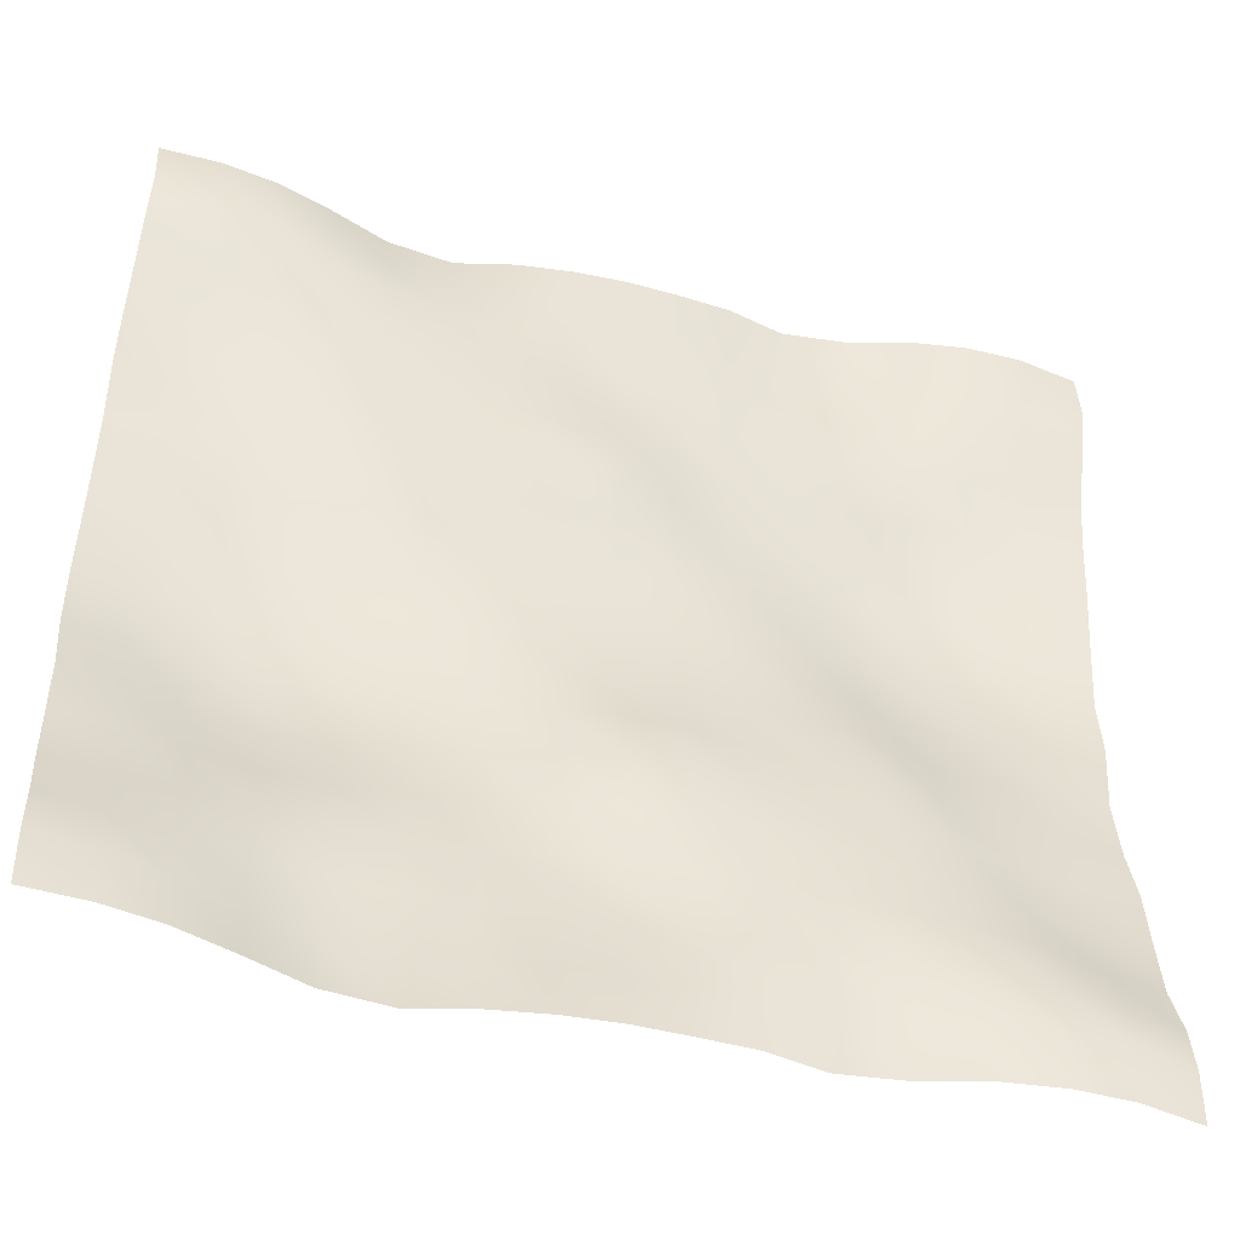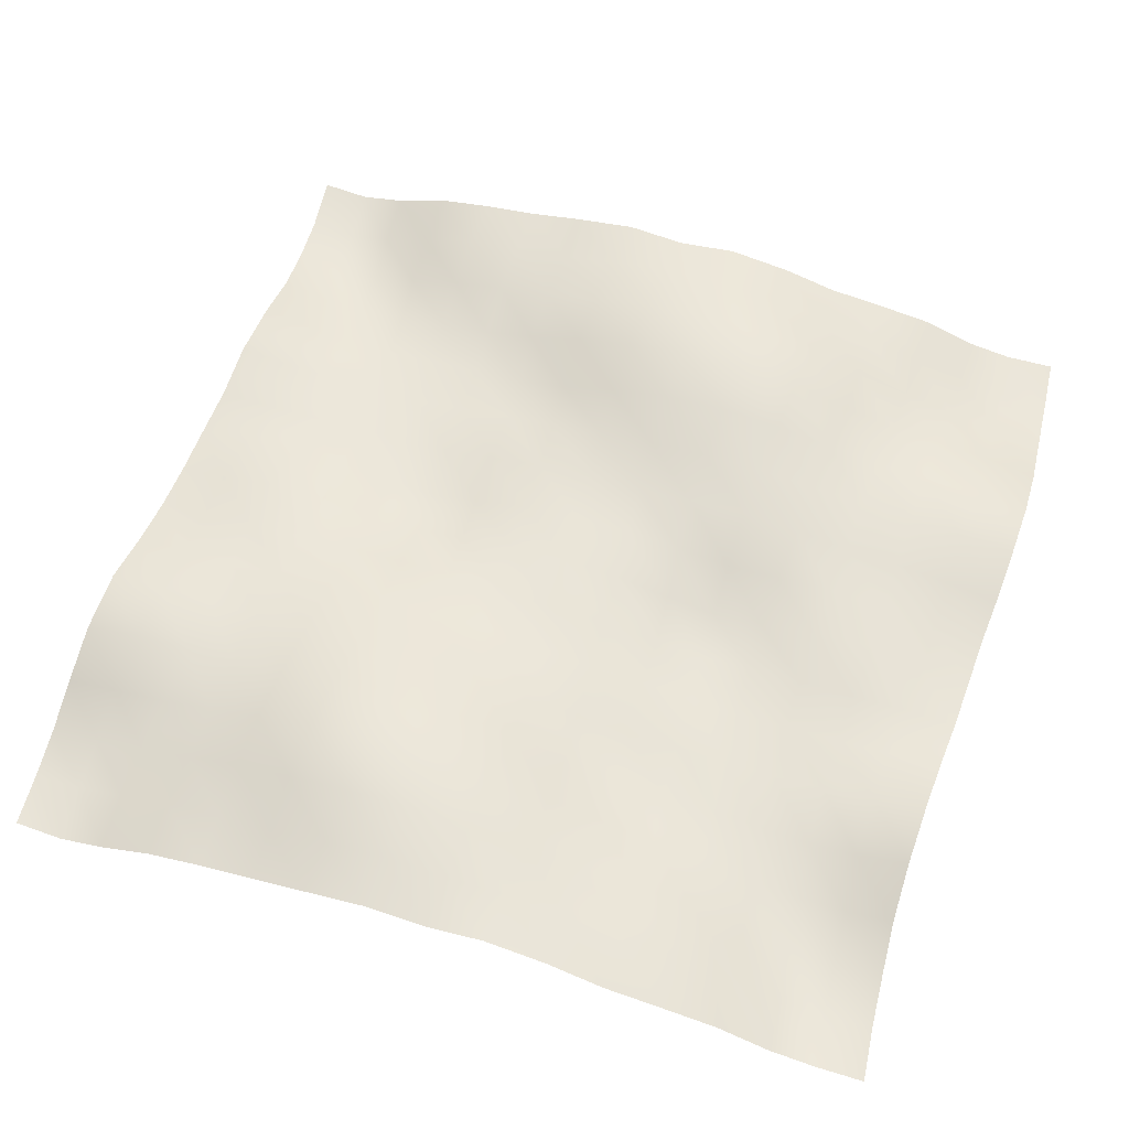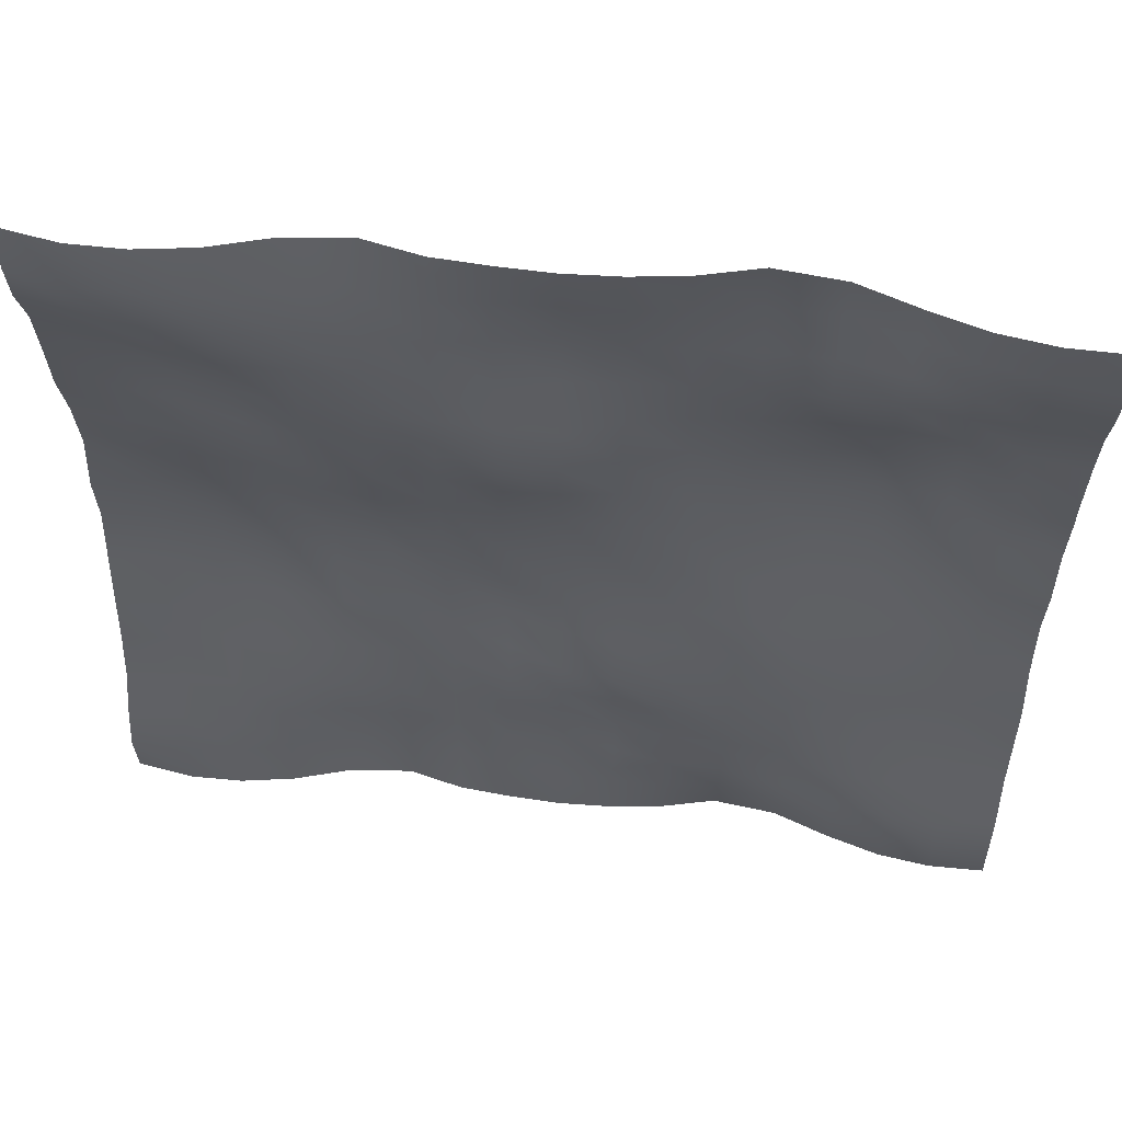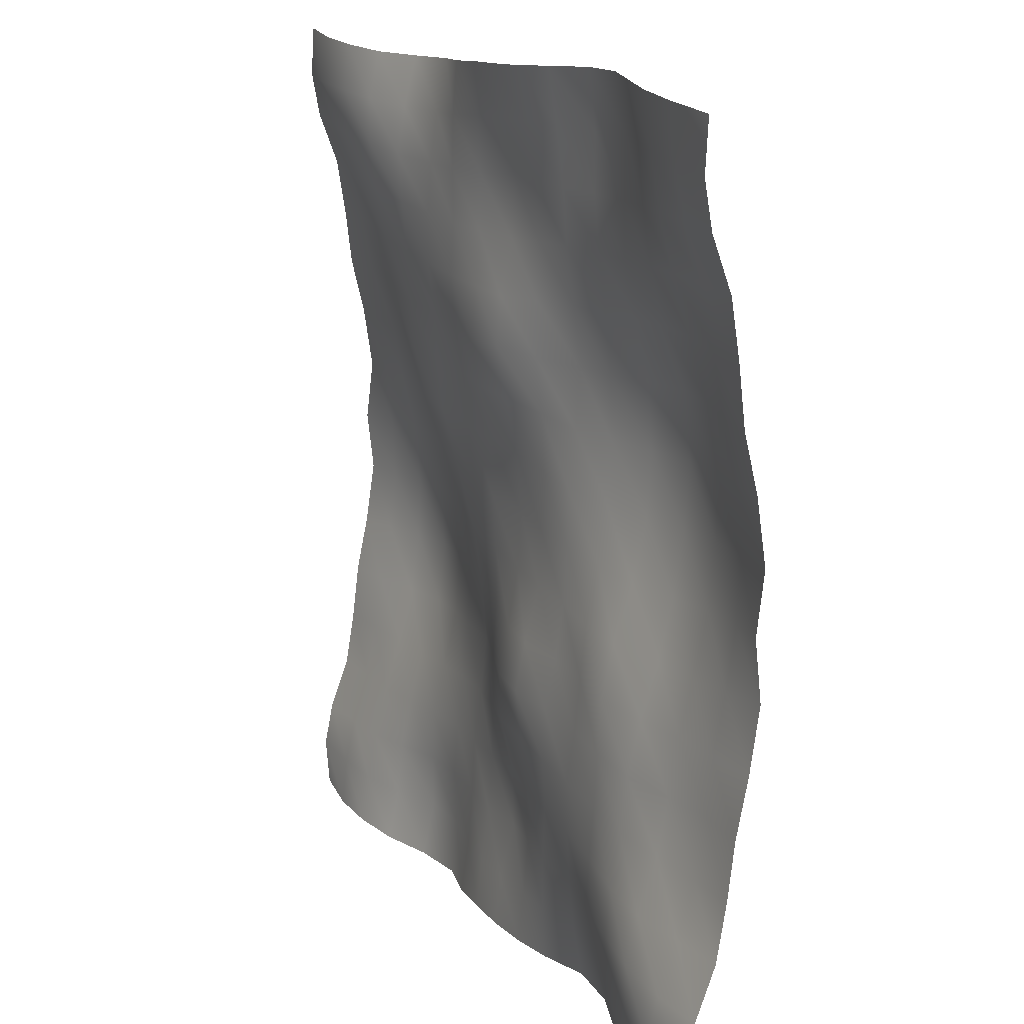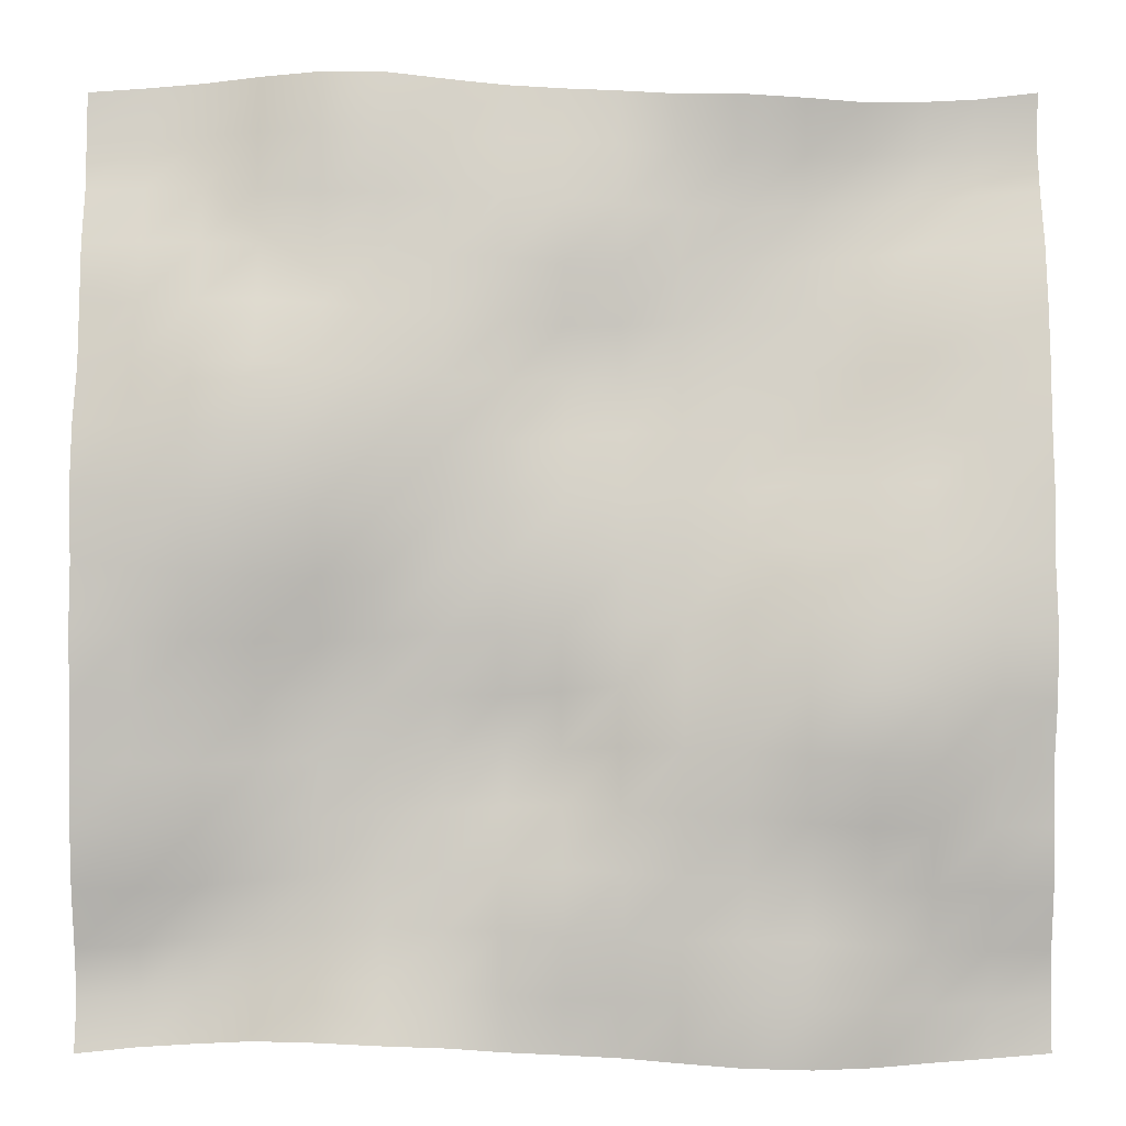
<metadata>
{"format":"obj","ext":"obj","renderer":"f3d","projection":"perspective","resolution":1024,"background":"white","views":[{"elev":-47.3,"azim":-17.4,"up":"+Z"},{"elev":58.7,"azim":-72.2,"up":"+Y"},{"elev":57.7,"azim":8.1,"up":"+Z"},{"elev":15.8,"azim":65.1,"up":"+Z"},{"elev":-4.7,"azim":179.9,"up":"+Z"}]}
</metadata>
<code>
o Plan.003_Plan.001
v 3.007e+04 -3131 -2.885e+04
v 2.62e+04 -3467 -2.849e+04
v 2.267e+04 -3199 -2.826e+04
v 1.899e+04 -2368 -2.803e+04
v 1.516e+04 -1120 -2.801e+04
v 1.083e+04 -661.9 -2.818e+04
v 6974 -1575 -2.84e+04
v 3454 -1916 -2.867e+04
v -97.46 -2063 -2.885e+04
v -3649 -1916 -2.902e+04
v -7169 -1575 -2.93e+04
v -1.102e+04 -661.9 -2.952e+04
v -1.535e+04 -1120 -2.968e+04
v -1.919e+04 -2368 -2.966e+04
v -2.286e+04 -3199 -2.944e+04
v -2.64e+04 -3467 -2.92e+04
v -3.027e+04 -3131 -2.885e+04
v 3e+04 -3358 -2.55e+04
v 2.624e+04 -3911 -2.527e+04
v 2.265e+04 -3588 -2.499e+04
v 1.891e+04 -3085 -2.472e+04
v 1.516e+04 -2005 -2.447e+04
v 1.091e+04 -1357 -2.454e+04
v 7102 -1805 -2.48e+04
v 3556 -1562 -2.512e+04
v -139.2 -1634 -2.542e+04
v -3642 -1503 -2.551e+04
v -7222 -973.7 -2.56e+04
v -1.105e+04 -239.4 -2.562e+04
v -1.53e+04 -294.3 -2.582e+04
v -1.926e+04 -1596 -2.592e+04
v -2.285e+04 -2656 -2.592e+04
v -2.646e+04 -3088 -2.578e+04
v -3.034e+04 -3358 -2.55e+04
v 3.006e+04 -2785 -2.241e+04
v 2.624e+04 -3228 -2.223e+04
v 2.258e+04 -3527 -2.179e+04
v 1.889e+04 -3105 -2.145e+04
v 1.508e+04 -2559 -2.117e+04
v 1.108e+04 -1771 -2.105e+04
v 7158 -1848 -2.115e+04
v 3712 -1309 -2.127e+04
v -148.8 -607.6 -2.156e+04
v -3799 -909.8 -2.168e+04
v -7363 -589.7 -2.174e+04
v -1.121e+04 -325.8 -2.181e+04
v -1.523e+04 -348.6 -2.191e+04
v -1.919e+04 -1203 -2.226e+04
v -2.278e+04 -2038 -2.242e+04
v -2.646e+04 -2364 -2.247e+04
v -3.027e+04 -2785 -2.241e+04
v 3.009e+04 -1445 -1.879e+04
v 2.624e+04 -1969 -1.876e+04
v 2.247e+04 -2702 -1.86e+04
v 1.886e+04 -2767 -1.817e+04
v 1.504e+04 -2328 -1.783e+04
v 1.111e+04 -1991 -1.753e+04
v 7255 -1764 -1.747e+04
v 3611 -1442 -1.74e+04
v -82.33 -751.8 -1.737e+04
v -3837 -562 -1.773e+04
v -7432 -358.9 -1.796e+04
v -1.13e+04 -14.12 -1.814e+04
v -1.518e+04 -264.2 -1.834e+04
v -1.904e+04 -540.5 -1.859e+04
v -2.275e+04 -1055 -1.88e+04
v -2.643e+04 -1145 -1.882e+04
v -3.025e+04 -1445 -1.879e+04
v 3.013e+04 -819.2 -1.488e+04
v 2.636e+04 -889.1 -1.499e+04
v 2.243e+04 -1373 -1.492e+04
v 1.872e+04 -2046 -1.462e+04
v 1.502e+04 -2008 -1.429e+04
v 1.11e+04 -2031 -1.408e+04
v 7302 -1955 -1.384e+04
v 3500 -1758 -1.366e+04
v -51.02 -1584 -1.36e+04
v -3628 -579.7 -1.38e+04
v -7475 187.5 -1.412e+04
v -1.13e+04 449.5 -1.429e+04
v -1.512e+04 578.5 -1.464e+04
v -1.899e+04 389.2 -1.494e+04
v -2.281e+04 113.9 -1.503e+04
v -2.659e+04 -403.6 -1.49e+04
v -3.02e+04 -819.2 -1.488e+04
v 3.015e+04 -359.6 -1.103e+04
v 2.642e+04 -170.1 -1.103e+04
v 2.244e+04 -670.8 -1.109e+04
v 1.866e+04 -1519 -1.098e+04
v 1.503e+04 -1813 -1.069e+04
v 1.124e+04 -1544 -1.057e+04
v 7224 -1737 -1.044e+04
v 3531 -2168 -1.019e+04
v 18.98 -1773 -1.013e+04
v -3548 -646.7 -1.006e+04
v -7475 614 -1.008e+04
v -1.131e+04 891.3 -1.026e+04
v -1.5e+04 1590 -1.055e+04
v -1.903e+04 1896 -1.087e+04
v -2.301e+04 1251 -1.1e+04
v -2.674e+04 160.7 -1.104e+04
v -3.019e+04 -359.6 -1.103e+04
v 3.003e+04 509.2 -7181
v 2.641e+04 129.4 -7176
v 2.26e+04 -52.05 -7286
v 1.866e+04 -638.8 -7382
v 1.497e+04 -1510 -7133
v 1.139e+04 -1242 -6868
v 7341 -1074 -6824
v 3617 -1532 -6810
v 45.98 -1118 -6601
v -3719 -316.8 -6280
v -7548 310.4 -5969
v -1.125e+04 1038 -6049
v -1.506e+04 1883 -6171
v -1.905e+04 2389 -6383
v -2.308e+04 1963 -6712
v -2.675e+04 1110 -7002
v -3.031e+04 509.2 -7181
v 3.002e+04 1160 -2806
v 2.644e+04 906 -3211
v 2.273e+04 705.1 -3463
v 1.874e+04 478.5 -3590
v 1.491e+04 -671.4 -3557
v 1.14e+04 -857.2 -3295
v 7508 -572.9 -3034
v 3717 -569.2 -2886
v -40.93 -347.7 -2703
v -3936 -228.1 -2330
v -7608 -203 -2084
v -1.127e+04 734.6 -1915
v -1.514e+04 1541 -1881
v -1.904e+04 2076 -2032
v -2.303e+04 2090 -2341
v -2.679e+04 1561 -2612
v -3.031e+04 1160 -2806
v 3.007e+04 683.3 1321
v 2.665e+04 1370 1000
v 2.276e+04 1687 651.8
v 1.882e+04 1420 445.6
v 1.493e+04 618.6 305
v 1.127e+04 91.69 500.9
v 7442 -283.7 874.6
v 3793 -447.9 1093
v -97.46 -92.07 1321
v -3987 -447.9 1549
v -7637 -283.7 1768
v -1.146e+04 91.69 2142
v -1.513e+04 618.6 2337
v -1.902e+04 1420 2197
v -2.296e+04 1687 1991
v -2.684e+04 1370 1642
v -3.027e+04 683.3 1321
v 3.012e+04 1160 5448
v 2.66e+04 1561 5255
v 2.284e+04 2090 4984
v 1.885e+04 2076 4674
v 1.495e+04 1541 4523
v 1.107e+04 734.6 4558
v 7413 -203 4727
v 3741 -228.1 4972
v -154 -347.7 5345
v -3912 -569.2 5529
v -7703 -572.9 5677
v -1.159e+04 -857.2 5938
v -1.511e+04 -671.4 6200
v -1.893e+04 478.5 6233
v -2.293e+04 705.1 6105
v -2.663e+04 906 5854
v -3.022e+04 1160 5448
v 3.011e+04 509.2 9824
v 2.656e+04 1110 9645
v 2.288e+04 1963 9355
v 1.885e+04 2389 9026
v 1.487e+04 1883 8813
v 1.106e+04 1038 8692
v 7353 310.4 8611
v 3524 -316.8 8922
v -240.9 -1118 9244
v -3812 -1532 9453
v -7536 -1074 9466
v -1.159e+04 -1242 9511
v -1.516e+04 -1510 9776
v -1.885e+04 -638.8 1.002e+04
v -2.28e+04 -52.05 9928
v -2.661e+04 129.4 9818
v -3.022e+04 509.2 9824
v 2.999e+04 -359.6 1.367e+04
v 2.654e+04 160.7 1.368e+04
v 2.281e+04 1251 1.364e+04
v 1.884e+04 1896 1.351e+04
v 1.481e+04 1590 1.32e+04
v 1.111e+04 891.3 1.29e+04
v 7280 614 1.272e+04
v 3353 -646.7 1.27e+04
v -213.9 -1773 1.277e+04
v -3726 -2168 1.283e+04
v -7419 -1737 1.308e+04
v -1.144e+04 -1544 1.321e+04
v -1.522e+04 -1813 1.333e+04
v -1.886e+04 -1519 1.363e+04
v -2.263e+04 -670.8 1.373e+04
v -2.662e+04 -170.1 1.367e+04
v -3.034e+04 -359.6 1.367e+04
v 3.001e+04 -819.2 1.752e+04
v 2.639e+04 -403.6 1.754e+04
v 2.262e+04 113.9 1.767e+04
v 1.88e+04 389.2 1.758e+04
v 1.493e+04 578.5 1.728e+04
v 1.111e+04 449.5 1.694e+04
v 7280 187.5 1.677e+04
v 3433 -579.7 1.644e+04
v -143.9 -1584 1.624e+04
v -3695 -1758 1.63e+04
v -7497 -1955 1.649e+04
v -1.13e+04 -2031 1.672e+04
v -1.521e+04 -2008 1.693e+04
v -1.892e+04 -2046 1.727e+04
v -2.263e+04 -1373 1.757e+04
v -2.656e+04 -889.1 1.764e+04
v -3.033e+04 -819.2 1.752e+04
v 3.005e+04 -1445 2.143e+04
v 2.624e+04 -1145 2.146e+04
v 2.255e+04 -1055 2.144e+04
v 1.885e+04 -540.5 2.123e+04
v 1.499e+04 -264.2 2.099e+04
v 1.111e+04 -14.12 2.078e+04
v 7237 -358.9 2.06e+04
v 3642 -562 2.037e+04
v -112.6 -751.8 2.001e+04
v -3806 -1442 2.005e+04
v -7450 -1764 2.011e+04
v -1.13e+04 -1991 2.018e+04
v -1.523e+04 -2328 2.048e+04
v -1.905e+04 -2767 2.082e+04
v -2.267e+04 -2702 2.124e+04
v -2.644e+04 -1969 2.14e+04
v -3.028e+04 -1445 2.143e+04
v 3.008e+04 -2785 2.505e+04
v 2.627e+04 -2364 2.511e+04
v 2.259e+04 -2038 2.506e+04
v 1.9e+04 -1203 2.49e+04
v 1.503e+04 -348.6 2.456e+04
v 1.101e+04 -325.8 2.445e+04
v 7168 -589.7 2.439e+04
v 3604 -909.8 2.433e+04
v -46.09 -607.6 2.42e+04
v -3907 -1309 2.391e+04
v -7353 -1848 2.38e+04
v -1.127e+04 -1771 2.369e+04
v -1.527e+04 -2559 2.381e+04
v -1.908e+04 -3105 2.409e+04
v -2.277e+04 -3527 2.444e+04
v -2.643e+04 -3228 2.487e+04
v -3.026e+04 -2785 2.505e+04
v 3.014e+04 -3358 2.814e+04
v 2.626e+04 -3088 2.842e+04
v 2.266e+04 -2656 2.856e+04
v 1.907e+04 -1596 2.856e+04
v 1.51e+04 -294.3 2.846e+04
v 1.086e+04 -239.4 2.826e+04
v 7027 -973.7 2.825e+04
v 3447 -1503 2.815e+04
v -55.69 -1634 2.806e+04
v -3751 -1562 2.777e+04
v -7297 -1805 2.744e+04
v -1.111e+04 -1357 2.719e+04
v -1.535e+04 -2005 2.711e+04
v -1.911e+04 -3085 2.736e+04
v -2.285e+04 -3588 2.763e+04
v -2.644e+04 -3911 2.791e+04
v -3.019e+04 -3358 2.814e+04
v 3.007e+04 -3131 3.149e+04
v 2.62e+04 -3467 3.185e+04
v 2.267e+04 -3199 3.208e+04
v 1.899e+04 -2368 3.23e+04
v 1.516e+04 -1120 3.232e+04
v 1.083e+04 -661.9 3.216e+04
v 6974 -1575 3.194e+04
v 3454 -1916 3.166e+04
v -97.46 -2063 3.149e+04
v -3649 -1916 3.132e+04
v -7169 -1575 3.104e+04
v -1.102e+04 -661.9 3.082e+04
v -1.535e+04 -1120 3.066e+04
v -1.919e+04 -2368 3.067e+04
v -2.286e+04 -3199 3.09e+04
v -2.64e+04 -3467 3.113e+04
v -3.027e+04 -3131 3.149e+04
f 1 18 19 2
f 2 19 20 3
f 3 20 21 4
f 4 21 22 5
f 5 22 23 6
f 6 23 24 7
f 7 24 25 8
f 8 25 26 9
f 9 26 27 10
f 10 27 28 11
f 11 28 29 12
f 12 29 30 13
f 13 30 31 14
f 14 31 32 15
f 15 32 33 16
f 16 33 34 17
f 18 35 36 19
f 19 36 37 20
f 20 37 38 21
f 21 38 39 22
f 22 39 40 23
f 23 40 41 24
f 24 41 42 25
f 25 42 43 26
f 26 43 44 27
f 27 44 45 28
f 28 45 46 29
f 29 46 47 30
f 30 47 48 31
f 31 48 49 32
f 32 49 50 33
f 33 50 51 34
f 35 52 53 36
f 36 53 54 37
f 37 54 55 38
f 38 55 56 39
f 39 56 57 40
f 40 57 58 41
f 41 58 59 42
f 42 59 60 43
f 43 60 61 44
f 44 61 62 45
f 45 62 63 46
f 46 63 64 47
f 47 64 65 48
f 48 65 66 49
f 49 66 67 50
f 50 67 68 51
f 52 69 70 53
f 53 70 71 54
f 54 71 72 55
f 55 72 73 56
f 56 73 74 57
f 57 74 75 58
f 58 75 76 59
f 59 76 77 60
f 60 77 78 61
f 61 78 79 62
f 62 79 80 63
f 63 80 81 64
f 64 81 82 65
f 65 82 83 66
f 66 83 84 67
f 67 84 85 68
f 69 86 87 70
f 70 87 88 71
f 71 88 89 72
f 72 89 90 73
f 73 90 91 74
f 74 91 92 75
f 75 92 93 76
f 76 93 94 77
f 77 94 95 78
f 78 95 96 79
f 79 96 97 80
f 80 97 98 81
f 81 98 99 82
f 82 99 100 83
f 83 100 101 84
f 84 101 102 85
f 86 103 104 87
f 87 104 105 88
f 88 105 106 89
f 89 106 107 90
f 90 107 108 91
f 91 108 109 92
f 92 109 110 93
f 93 110 111 94
f 94 111 112 95
f 95 112 113 96
f 96 113 114 97
f 97 114 115 98
f 98 115 116 99
f 99 116 117 100
f 100 117 118 101
f 101 118 119 102
f 103 120 121 104
f 104 121 122 105
f 105 122 123 106
f 106 123 124 107
f 107 124 125 108
f 108 125 126 109
f 109 126 127 110
f 110 127 128 111
f 111 128 129 112
f 112 129 130 113
f 113 130 131 114
f 114 131 132 115
f 115 132 133 116
f 116 133 134 117
f 117 134 135 118
f 118 135 136 119
f 120 137 138 121
f 121 138 139 122
f 122 139 140 123
f 123 140 141 124
f 124 141 142 125
f 125 142 143 126
f 126 143 144 127
f 127 144 145 128
f 128 145 146 129
f 129 146 147 130
f 130 147 148 131
f 131 148 149 132
f 132 149 150 133
f 133 150 151 134
f 134 151 152 135
f 135 152 153 136
f 137 154 155 138
f 138 155 156 139
f 139 156 157 140
f 140 157 158 141
f 141 158 159 142
f 142 159 160 143
f 143 160 161 144
f 144 161 162 145
f 145 162 163 146
f 146 163 164 147
f 147 164 165 148
f 148 165 166 149
f 149 166 167 150
f 150 167 168 151
f 151 168 169 152
f 152 169 170 153
f 154 171 172 155
f 155 172 173 156
f 156 173 174 157
f 157 174 175 158
f 158 175 176 159
f 159 176 177 160
f 160 177 178 161
f 161 178 179 162
f 162 179 180 163
f 163 180 181 164
f 164 181 182 165
f 165 182 183 166
f 166 183 184 167
f 167 184 185 168
f 168 185 186 169
f 169 186 187 170
f 171 188 189 172
f 172 189 190 173
f 173 190 191 174
f 174 191 192 175
f 175 192 193 176
f 176 193 194 177
f 177 194 195 178
f 178 195 196 179
f 179 196 197 180
f 180 197 198 181
f 181 198 199 182
f 182 199 200 183
f 183 200 201 184
f 184 201 202 185
f 185 202 203 186
f 186 203 204 187
f 188 205 206 189
f 189 206 207 190
f 190 207 208 191
f 191 208 209 192
f 192 209 210 193
f 193 210 211 194
f 194 211 212 195
f 195 212 213 196
f 196 213 214 197
f 197 214 215 198
f 198 215 216 199
f 199 216 217 200
f 200 217 218 201
f 201 218 219 202
f 202 219 220 203
f 203 220 221 204
f 205 222 223 206
f 206 223 224 207
f 207 224 225 208
f 208 225 226 209
f 209 226 227 210
f 210 227 228 211
f 211 228 229 212
f 212 229 230 213
f 213 230 231 214
f 214 231 232 215
f 215 232 233 216
f 216 233 234 217
f 217 234 235 218
f 218 235 236 219
f 219 236 237 220
f 220 237 238 221
f 222 239 240 223
f 223 240 241 224
f 224 241 242 225
f 225 242 243 226
f 226 243 244 227
f 227 244 245 228
f 228 245 246 229
f 229 246 247 230
f 230 247 248 231
f 231 248 249 232
f 232 249 250 233
f 233 250 251 234
f 234 251 252 235
f 235 252 253 236
f 236 253 254 237
f 237 254 255 238
f 239 256 257 240
f 240 257 258 241
f 241 258 259 242
f 242 259 260 243
f 243 260 261 244
f 244 261 262 245
f 245 262 263 246
f 246 263 264 247
f 247 264 265 248
f 248 265 266 249
f 249 266 267 250
f 250 267 268 251
f 251 268 269 252
f 252 269 270 253
f 253 270 271 254
f 254 271 272 255
f 256 273 274 257
f 257 274 275 258
f 258 275 276 259
f 259 276 277 260
f 260 277 278 261
f 261 278 279 262
f 262 279 280 263
f 263 280 281 264
f 264 281 282 265
f 265 282 283 266
f 266 283 284 267
f 267 284 285 268
f 268 285 286 269
f 269 286 287 270
f 270 287 288 271
f 271 288 289 272

</code>
